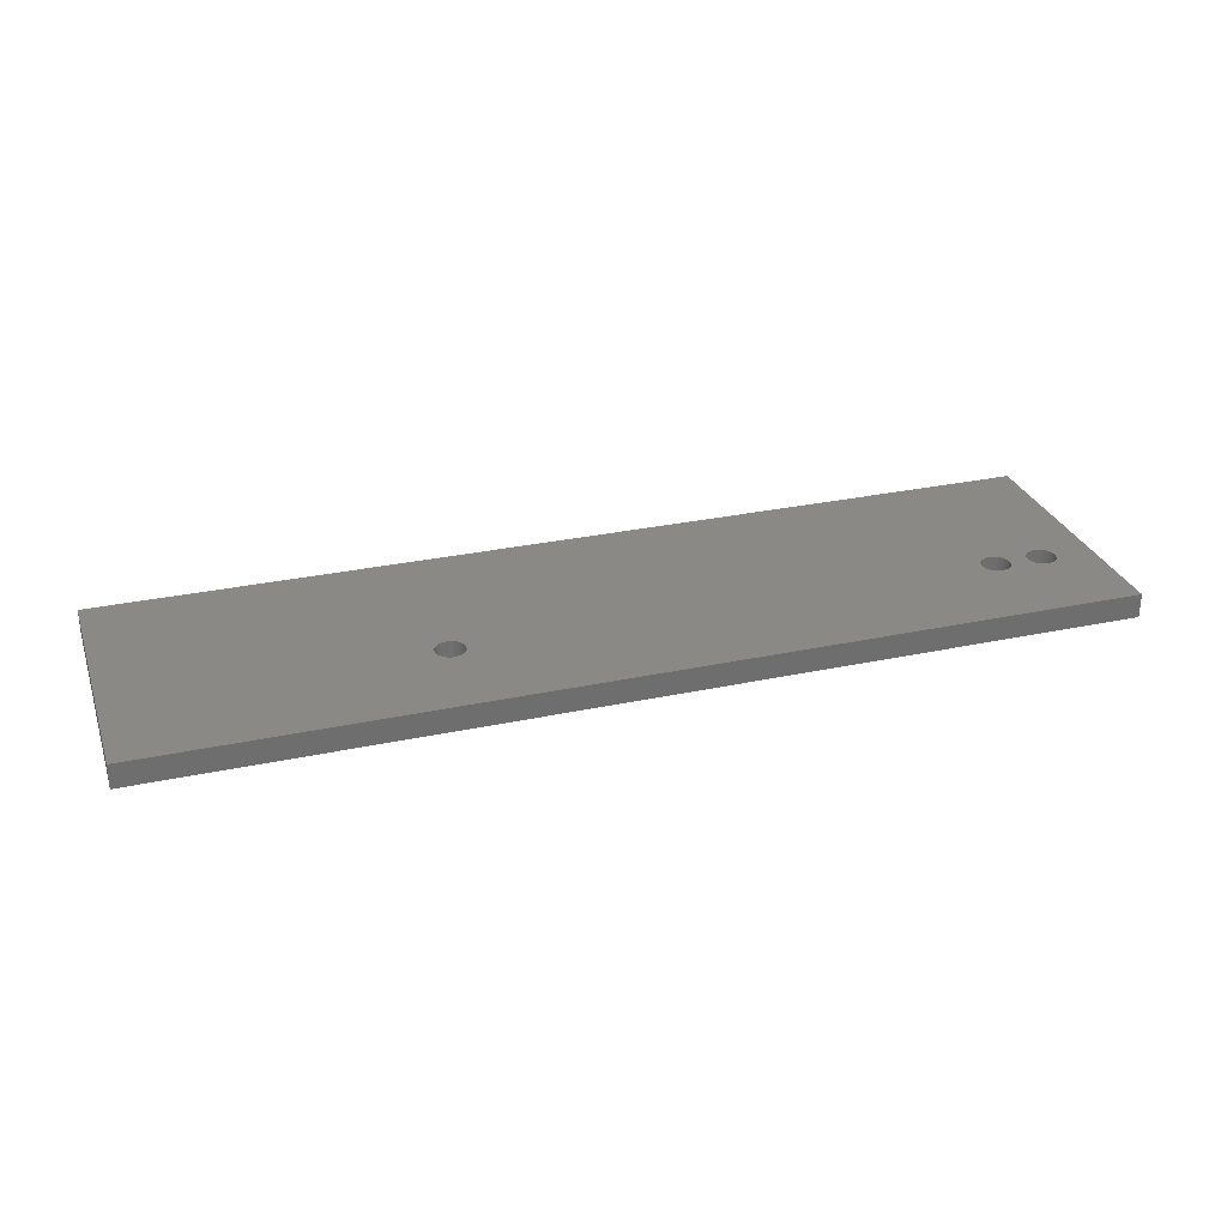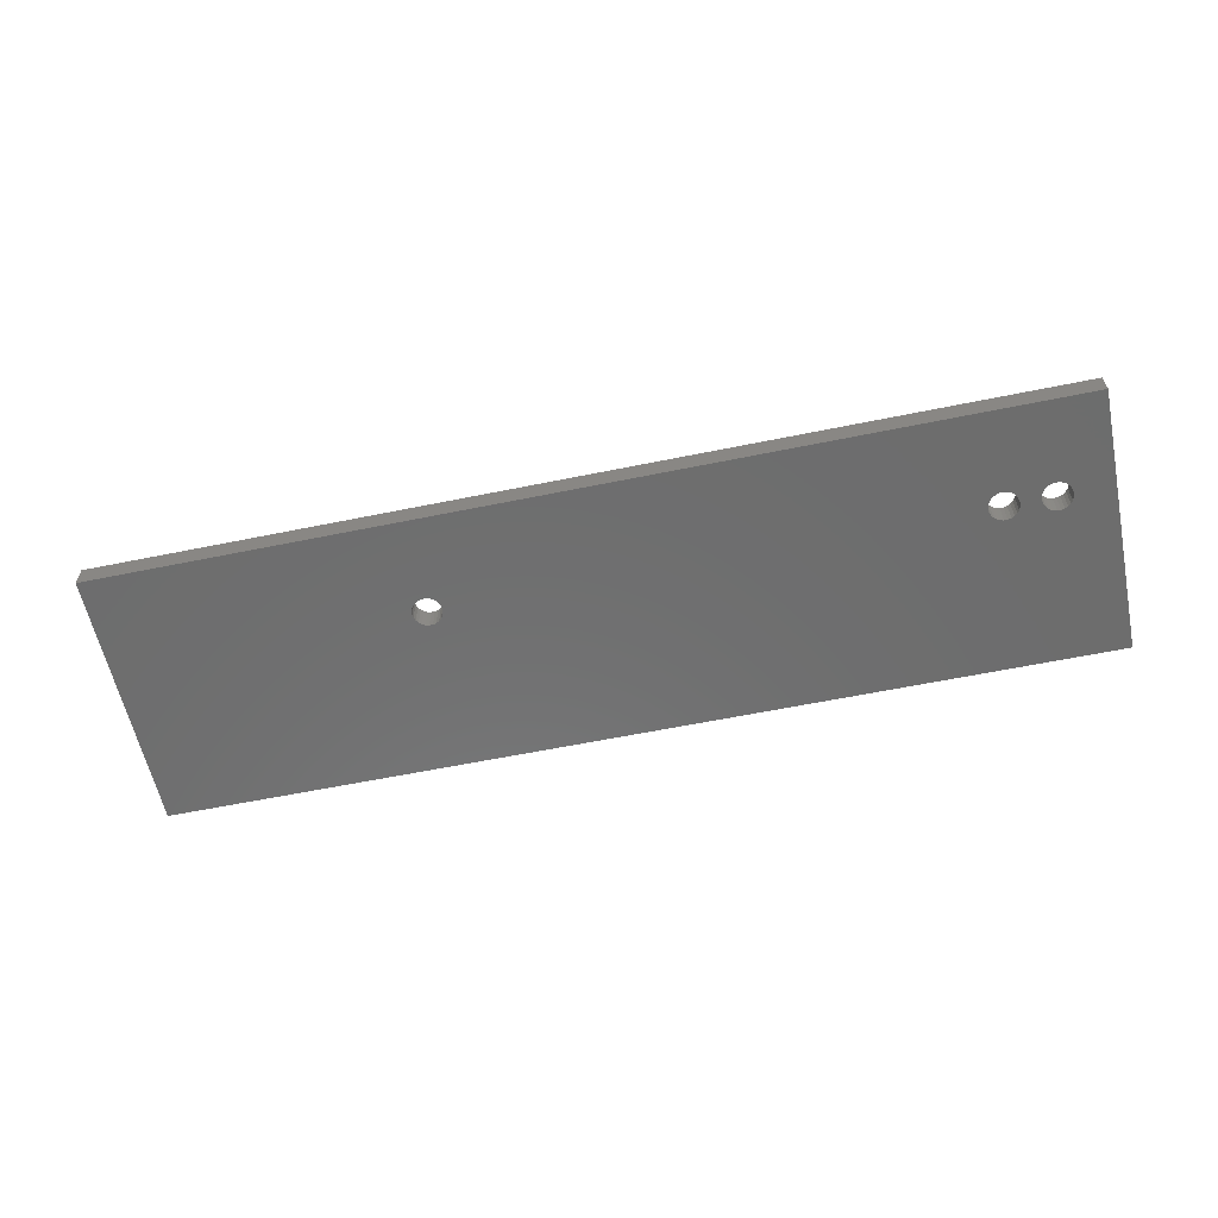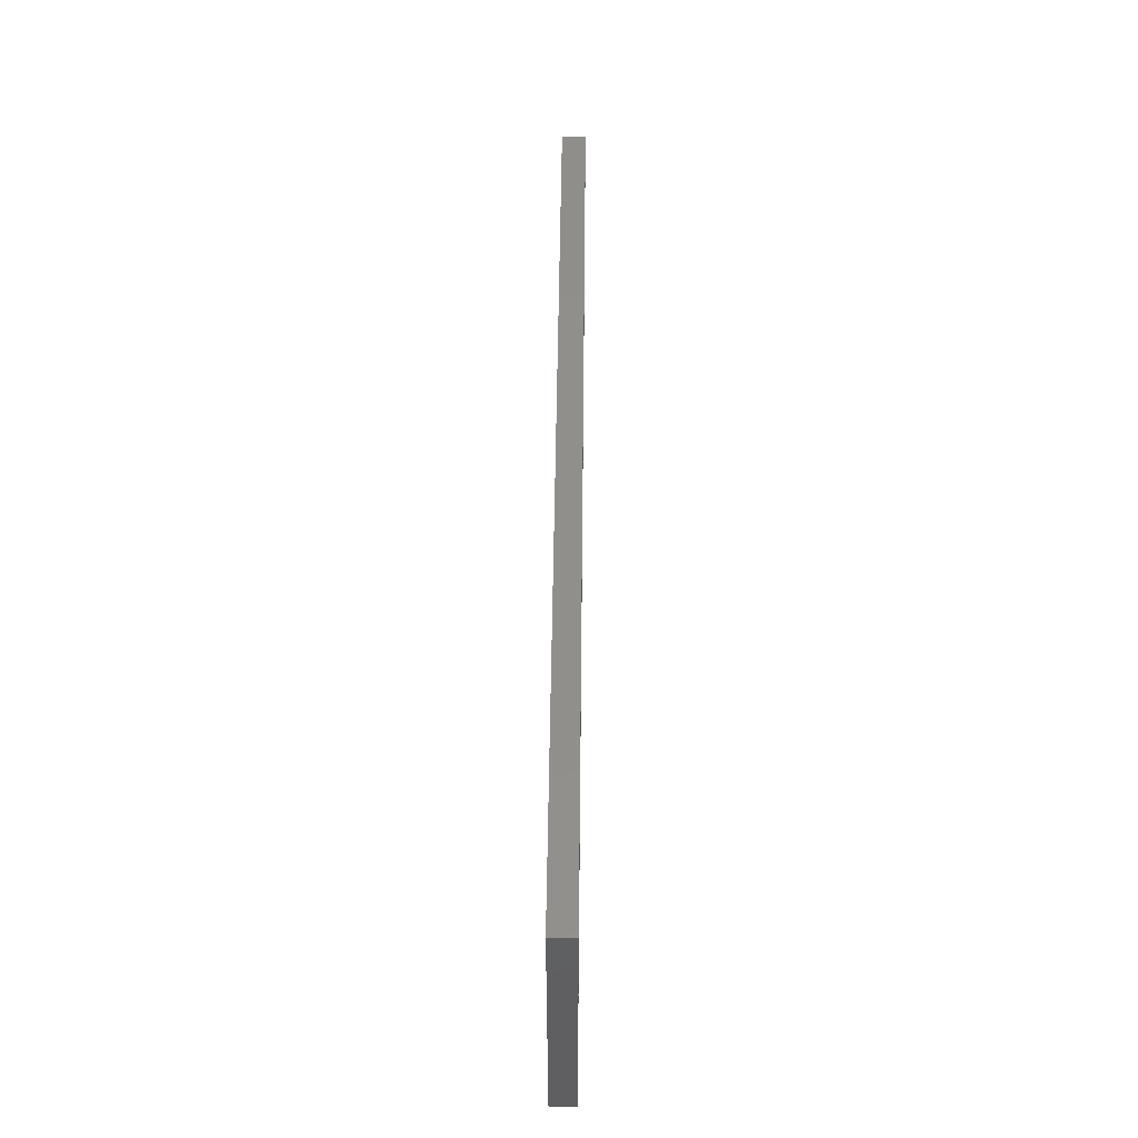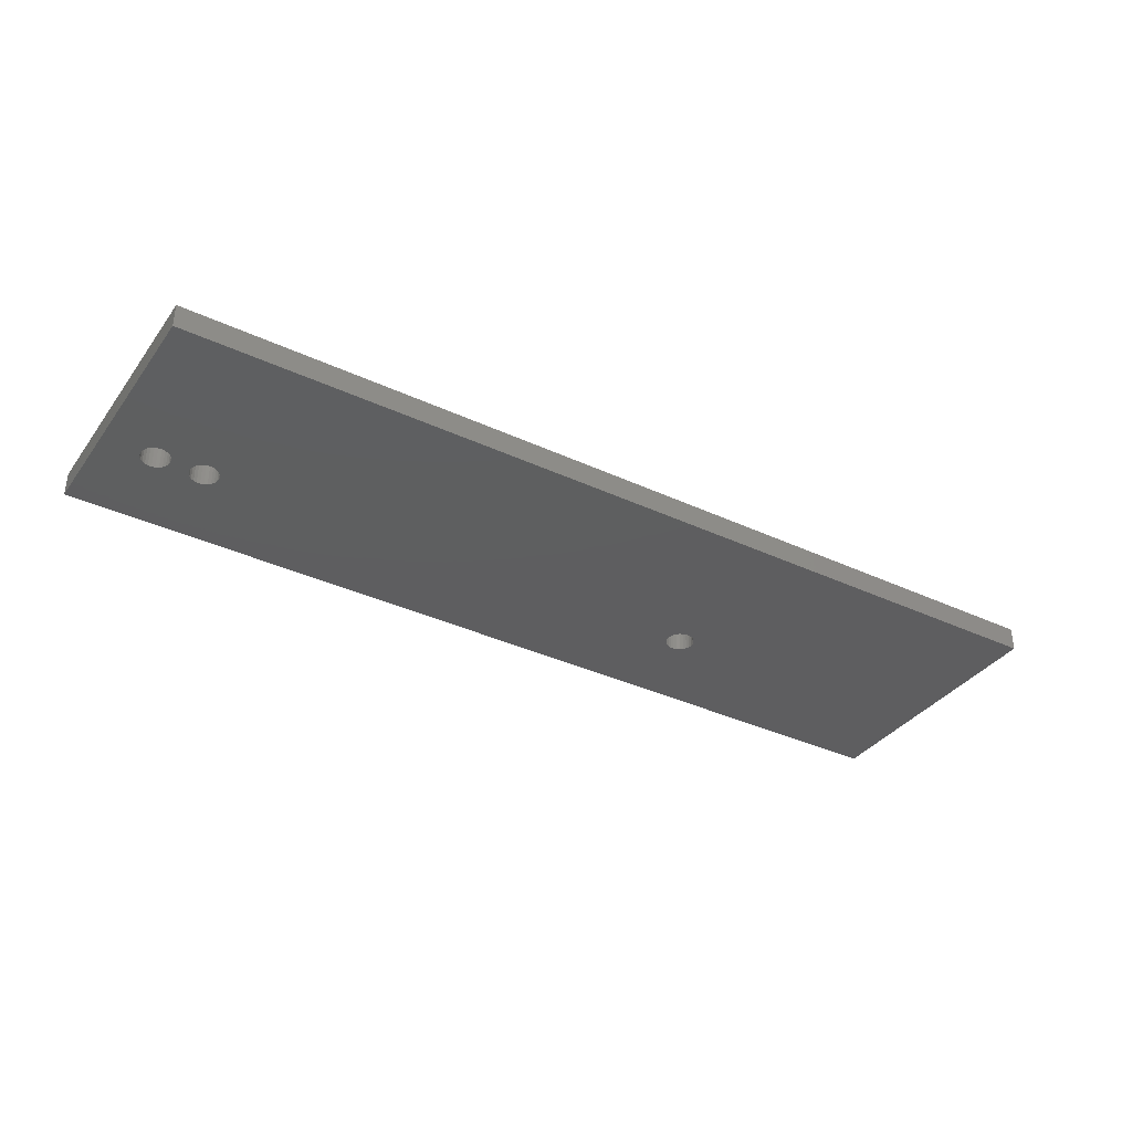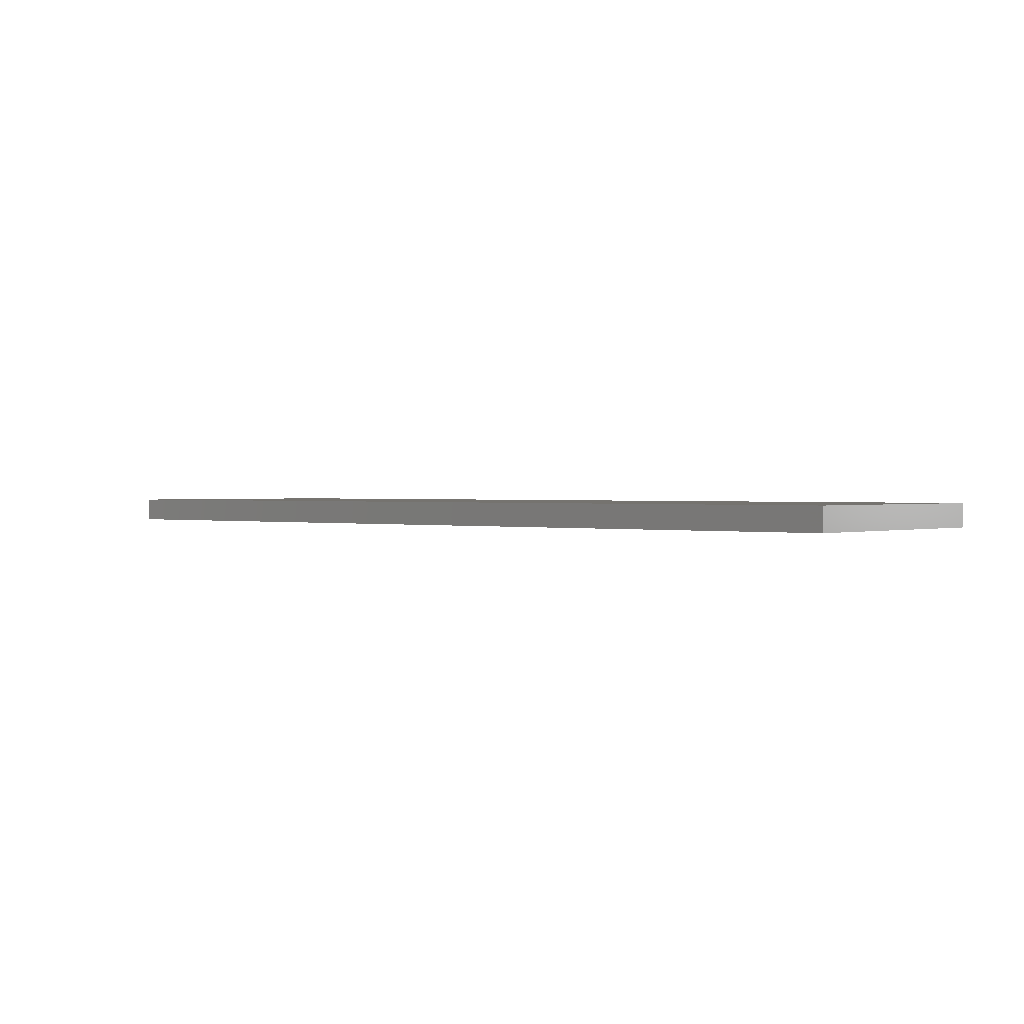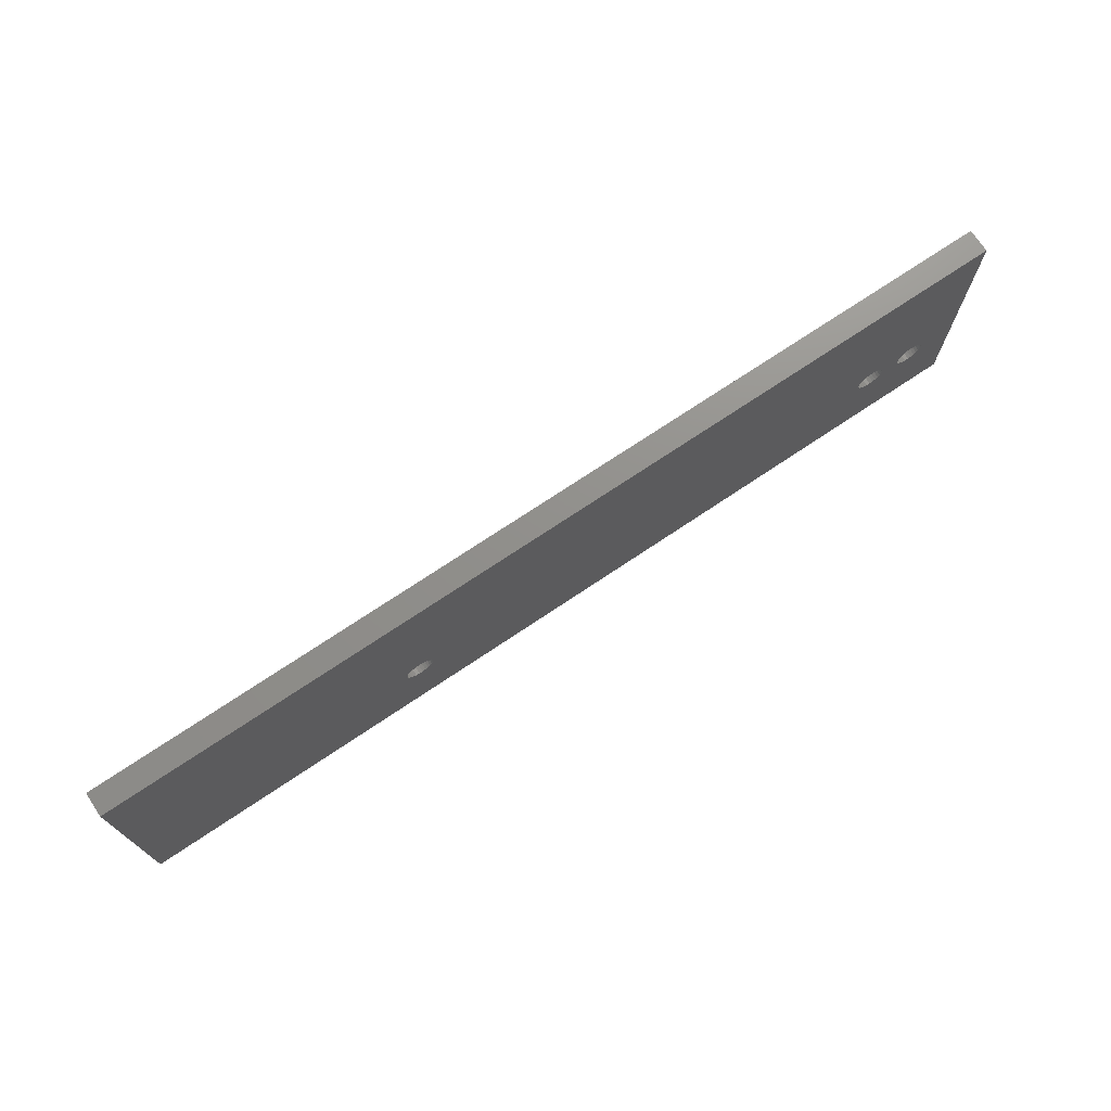
<metadata>
{"format":"stl","ext":"stl","renderer":"f3d","projection":"perspective","resolution":1024,"background":"white","views":[{"elev":29.1,"azim":162.3,"up":"+Y"},{"elev":-59.5,"azim":-168.1,"up":"+Y"},{"elev":49.1,"azim":-89.4,"up":"+Z"},{"elev":-36.0,"azim":-31.5,"up":"+Y"},{"elev":0.9,"azim":40.6,"up":"+Y"},{"elev":72.7,"azim":146.1,"up":"+Z"}]}
</metadata>
<code>
# stl→obj: 164 verts, 336 faces
v 0.98 0 0
v 0 -0.025 0
v 0 0 0
v 0.98 -0.025 0
v 0 0 0.28
v 0 -0.025 0.28
v 0.98 0 0.28
v 0.98 -0.025 0.28
v 0.06956 0 0.1036
v 0.07 0 0.1
v 0.07 -0.025 0.1
v 0.06956 -0.025 0.1036
v 0.06828 0 0.107
v 0.06828 -0.025 0.107
v 0.06623 0 0.1099
v 0.06623 -0.025 0.1099
v 0.06352 0 0.1123
v 0.06352 -0.025 0.1123
v 0.06032 0 0.114
v 0.06032 -0.025 0.114
v 0.05681 0 0.1149
v 0.05681 -0.025 0.1149
v 0.05319 0 0.1149
v 0.05319 -0.025 0.1149
v 0.04968 0 0.114
v 0.04968 -0.025 0.114
v 0.04648 0 0.1123
v 0.04648 -0.025 0.1123
v 0.04377 0 0.1099
v 0.04377 -0.025 0.1099
v 0.04172 0 0.107
v 0.04172 -0.025 0.107
v 0.04044 0 0.1036
v 0.04044 -0.025 0.1036
v 0.04 0 0.1
v 0.04 -0.025 0.1
v 0.04044 0 0.09641
v 0.04044 -0.025 0.09641
v 0.04172 0 0.09303
v 0.04172 -0.025 0.09303
v 0.04377 0 0.09005
v 0.04377 -0.025 0.09005
v 0.04648 0 0.08766
v 0.04648 -0.025 0.08766
v 0.04968 0 0.08597
v 0.04968 -0.025 0.08597
v 0.05319 0 0.08511
v 0.05319 -0.025 0.08511
v 0.05681 0 0.08511
v 0.05681 -0.025 0.08511
v 0.06032 0 0.08597
v 0.06032 -0.025 0.08597
v 0.06352 0 0.08766
v 0.06352 -0.025 0.08766
v 0.06623 0 0.09005
v 0.06623 -0.025 0.09005
v 0.06828 0 0.09303
v 0.06828 -0.025 0.09303
v 0.06956 0 0.09641
v 0.06956 -0.025 0.09641
v 0.1196 0 0.1036
v 0.12 0 0.1
v 0.12 -0.025 0.1
v 0.1196 -0.025 0.1036
v 0.1183 0 0.107
v 0.1183 -0.025 0.107
v 0.1162 0 0.1099
v 0.1162 -0.025 0.1099
v 0.1135 0 0.1123
v 0.1135 -0.025 0.1123
v 0.1103 0 0.114
v 0.1103 -0.025 0.114
v 0.1068 0 0.1149
v 0.1068 -0.025 0.1149
v 0.1032 0 0.1149
v 0.1032 -0.025 0.1149
v 0.09968 0 0.114
v 0.09968 -0.025 0.114
v 0.09648 0 0.1123
v 0.09648 -0.025 0.1123
v 0.09377 0 0.1099
v 0.09377 -0.025 0.1099
v 0.09172 0 0.107
v 0.09172 -0.025 0.107
v 0.09044 0 0.1036
v 0.09044 -0.025 0.1036
v 0.09 0 0.1
v 0.09 -0.025 0.1
v 0.09044 0 0.09641
v 0.09044 -0.025 0.09641
v 0.09172 0 0.09303
v 0.09172 -0.025 0.09303
v 0.09377 0 0.09005
v 0.09377 -0.025 0.09005
v 0.09648 0 0.08766
v 0.09648 -0.025 0.08766
v 0.09968 0 0.08597
v 0.09968 -0.025 0.08597
v 0.1032 0 0.08511
v 0.1032 -0.025 0.08511
v 0.1068 0 0.08511
v 0.1068 -0.025 0.08511
v 0.1103 0 0.08597
v 0.1103 -0.025 0.08597
v 0.1135 0 0.08766
v 0.1135 -0.025 0.08766
v 0.1162 0 0.09005
v 0.1162 -0.025 0.09005
v 0.1183 0 0.09303
v 0.1183 -0.025 0.09303
v 0.1196 0 0.09641
v 0.1196 -0.025 0.09641
v 0.6746 0 0.1036
v 0.675 0 0.1
v 0.675 -0.025 0.1
v 0.6746 -0.025 0.1036
v 0.6733 0 0.107
v 0.6733 -0.025 0.107
v 0.6712 0 0.1099
v 0.6712 -0.025 0.1099
v 0.6685 0 0.1123
v 0.6685 -0.025 0.1123
v 0.6653 0 0.114
v 0.6653 -0.025 0.114
v 0.6618 0 0.1149
v 0.6618 -0.025 0.1149
v 0.6582 0 0.1149
v 0.6582 -0.025 0.1149
v 0.6547 0 0.114
v 0.6547 -0.025 0.114
v 0.6515 0 0.1123
v 0.6515 -0.025 0.1123
v 0.6488 0 0.1099
v 0.6488 -0.025 0.1099
v 0.6467 0 0.107
v 0.6467 -0.025 0.107
v 0.6454 0 0.1036
v 0.6454 -0.025 0.1036
v 0.645 0 0.1
v 0.645 -0.025 0.1
v 0.6454 0 0.09641
v 0.6454 -0.025 0.09641
v 0.6467 0 0.09303
v 0.6467 -0.025 0.09303
v 0.6488 0 0.09005
v 0.6488 -0.025 0.09005
v 0.6515 0 0.08766
v 0.6515 -0.025 0.08766
v 0.6547 0 0.08597
v 0.6547 -0.025 0.08597
v 0.6582 0 0.08511
v 0.6582 -0.025 0.08511
v 0.6618 0 0.08511
v 0.6618 -0.025 0.08511
v 0.6653 0 0.08597
v 0.6653 -0.025 0.08597
v 0.6685 0 0.08766
v 0.6685 -0.025 0.08766
v 0.6712 0 0.09005
v 0.6712 -0.025 0.09005
v 0.6733 0 0.09303
v 0.6733 -0.025 0.09303
v 0.6746 0 0.09641
v 0.6746 -0.025 0.09641
f 1 2 3
f 1 4 2
f 5 3 2
f 5 2 6
f 7 4 1
f 7 8 4
f 7 5 6
f 7 6 8
f 9 10 11
f 9 11 12
f 13 12 14
f 13 9 12
f 15 14 16
f 15 13 14
f 17 16 18
f 17 15 16
f 19 18 20
f 19 17 18
f 21 20 22
f 21 19 20
f 23 22 24
f 23 21 22
f 25 24 26
f 25 23 24
f 27 26 28
f 27 25 26
f 29 28 30
f 29 27 28
f 31 30 32
f 31 29 30
f 33 31 32
f 33 32 34
f 35 33 34
f 35 34 36
f 37 36 38
f 37 35 36
f 39 38 40
f 39 37 38
f 41 40 42
f 41 39 40
f 43 42 44
f 43 41 42
f 45 44 46
f 45 43 44
f 47 46 48
f 47 45 46
f 49 48 50
f 49 47 48
f 51 50 52
f 51 49 50
f 53 52 54
f 53 51 52
f 55 54 56
f 55 53 54
f 57 56 58
f 57 55 56
f 59 58 60
f 59 57 58
f 10 60 11
f 10 59 60
f 61 62 63
f 61 63 64
f 65 64 66
f 65 61 64
f 67 66 68
f 67 65 66
f 69 68 70
f 69 67 68
f 71 70 72
f 71 69 70
f 73 72 74
f 73 71 72
f 75 74 76
f 75 73 74
f 77 76 78
f 77 75 76
f 79 78 80
f 79 77 78
f 81 80 82
f 81 79 80
f 83 82 84
f 83 81 82
f 85 83 84
f 85 84 86
f 87 85 86
f 87 86 88
f 89 88 90
f 89 87 88
f 91 90 92
f 91 89 90
f 93 92 94
f 93 91 92
f 95 94 96
f 95 93 94
f 97 96 98
f 97 95 96
f 99 98 100
f 99 97 98
f 101 100 102
f 101 99 100
f 103 102 104
f 103 101 102
f 105 104 106
f 105 103 104
f 107 106 108
f 107 105 106
f 109 108 110
f 109 107 108
f 111 110 112
f 111 109 110
f 62 112 63
f 62 111 112
f 113 114 115
f 113 115 116
f 117 116 118
f 117 113 116
f 119 118 120
f 119 117 118
f 121 120 122
f 121 119 120
f 123 122 124
f 123 121 122
f 125 124 126
f 125 123 124
f 127 126 128
f 127 125 126
f 129 128 130
f 129 127 128
f 131 130 132
f 131 129 130
f 133 132 134
f 133 131 132
f 135 134 136
f 135 133 134
f 137 135 136
f 137 136 138
f 139 137 138
f 139 138 140
f 141 140 142
f 141 139 140
f 143 142 144
f 143 141 142
f 145 144 146
f 145 143 144
f 147 146 148
f 147 145 146
f 149 148 150
f 149 147 148
f 151 150 152
f 151 149 150
f 153 152 154
f 153 151 152
f 155 154 156
f 155 153 154
f 157 156 158
f 157 155 156
f 159 158 160
f 159 157 158
f 161 160 162
f 161 159 160
f 163 162 164
f 163 161 162
f 114 164 115
f 114 163 164
f 43 3 41
f 39 41 3
f 45 3 43
f 37 39 3
f 47 3 45
f 35 37 3
f 49 3 47
f 33 35 3
f 51 3 49
f 95 55 93
f 95 53 55
f 91 93 55
f 91 55 57
f 97 3 51
f 97 53 95
f 97 51 53
f 89 57 59
f 89 91 57
f 99 3 97
f 87 89 59
f 87 59 10
f 101 3 99
f 85 10 9
f 85 87 10
f 103 3 101
f 83 9 13
f 83 85 9
f 105 3 103
f 81 13 15
f 81 83 13
f 79 15 17
f 79 81 15
f 77 17 19
f 77 79 17
f 75 19 21
f 75 77 19
f 5 21 23
f 5 23 25
f 5 25 27
f 5 27 29
f 5 29 31
f 5 31 33
f 5 69 71
f 5 71 73
f 5 73 75
f 5 75 21
f 5 33 3
f 147 3 105
f 147 105 107
f 147 107 145
f 143 107 109
f 143 145 107
f 149 3 147
f 141 109 111
f 141 143 109
f 151 3 149
f 139 111 62
f 139 141 111
f 137 62 61
f 137 139 62
f 135 137 61
f 135 61 65
f 133 65 67
f 133 135 65
f 131 133 67
f 131 67 69
f 131 69 5
f 129 131 5
f 1 3 151
f 1 114 113
f 1 151 153
f 1 153 155
f 1 155 157
f 1 157 159
f 1 159 161
f 1 161 163
f 1 163 114
f 7 1 113
f 7 113 117
f 7 117 119
f 7 119 121
f 7 121 123
f 7 123 125
f 7 125 127
f 7 127 5
f 127 129 5
f 44 42 2
f 40 2 42
f 46 44 2
f 38 2 40
f 48 46 2
f 36 2 38
f 50 48 2
f 34 2 36
f 52 50 2
f 96 94 56
f 96 56 54
f 92 56 94
f 92 58 56
f 98 52 2
f 98 96 54
f 98 54 52
f 90 60 58
f 90 58 92
f 100 98 2
f 88 60 90
f 88 11 60
f 102 100 2
f 86 12 11
f 86 11 88
f 104 102 2
f 84 14 12
f 84 12 86
f 106 104 2
f 82 16 14
f 82 14 84
f 80 18 16
f 80 16 82
f 78 20 18
f 78 18 80
f 76 22 20
f 76 20 78
f 6 24 22
f 6 26 24
f 6 28 26
f 6 30 28
f 6 32 30
f 6 34 32
f 6 72 70
f 6 74 72
f 6 76 74
f 6 22 76
f 6 2 34
f 148 106 2
f 148 108 106
f 148 146 108
f 144 110 108
f 144 108 146
f 150 148 2
f 142 112 110
f 142 110 144
f 152 150 2
f 140 63 112
f 140 112 142
f 138 64 63
f 138 63 140
f 136 64 138
f 136 66 64
f 134 68 66
f 134 66 136
f 132 68 134
f 132 70 68
f 132 6 70
f 130 6 132
f 4 152 2
f 4 116 115
f 4 154 152
f 4 156 154
f 4 158 156
f 4 160 158
f 4 162 160
f 4 164 162
f 4 115 164
f 8 116 4
f 8 118 116
f 8 120 118
f 8 122 120
f 8 124 122
f 8 126 124
f 8 128 126
f 8 6 128
f 128 6 130

</code>
